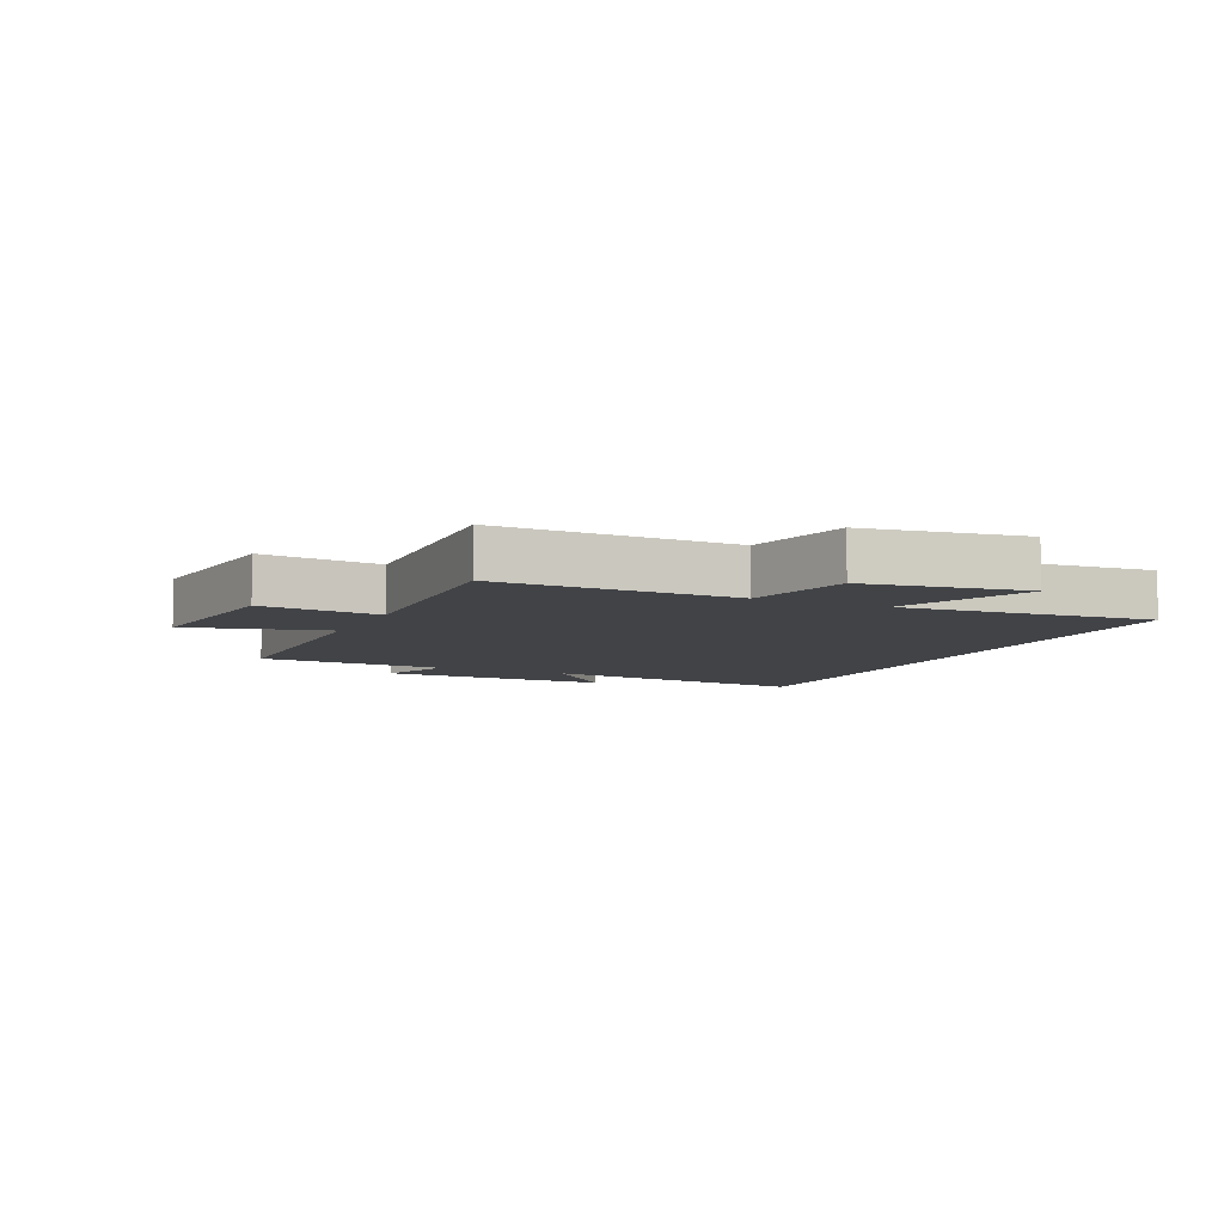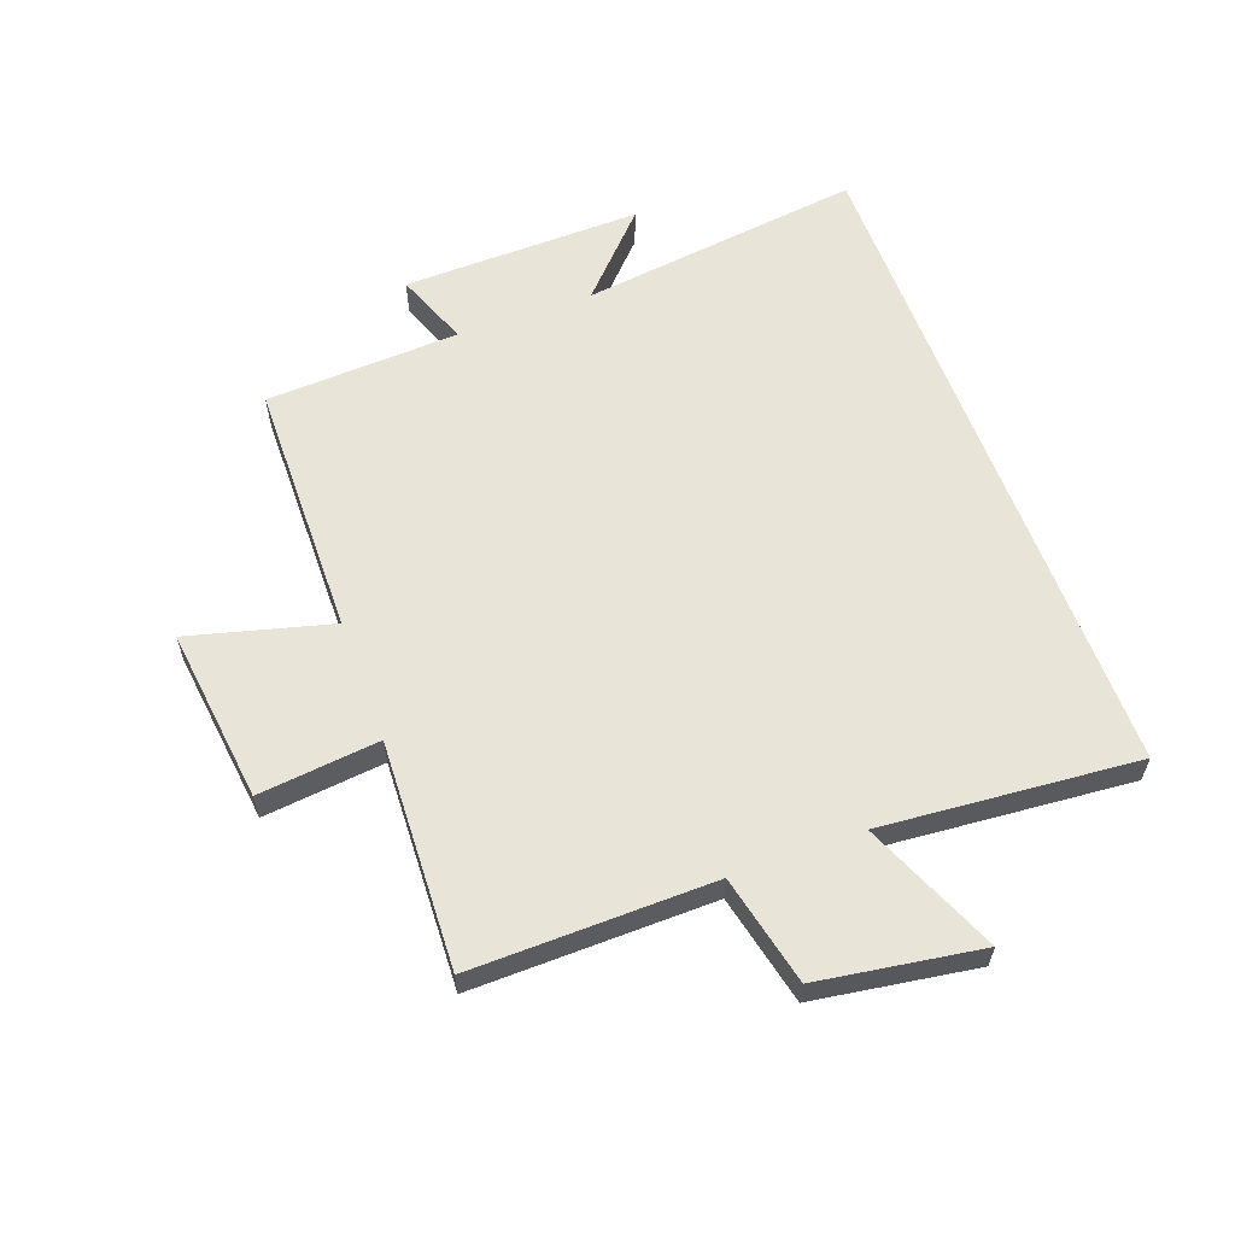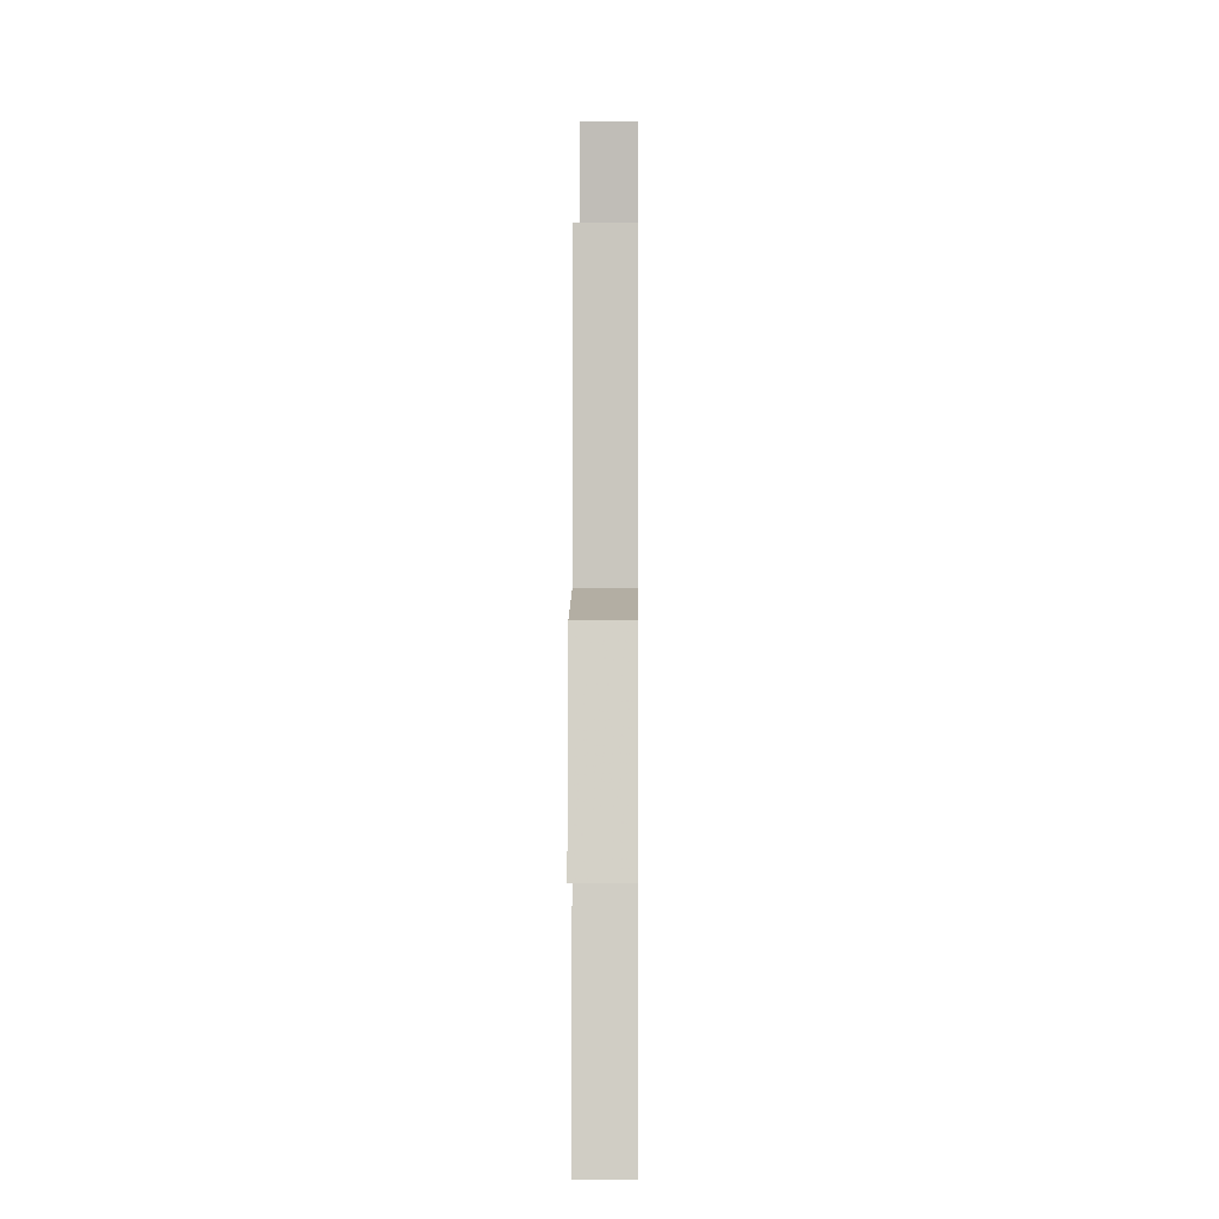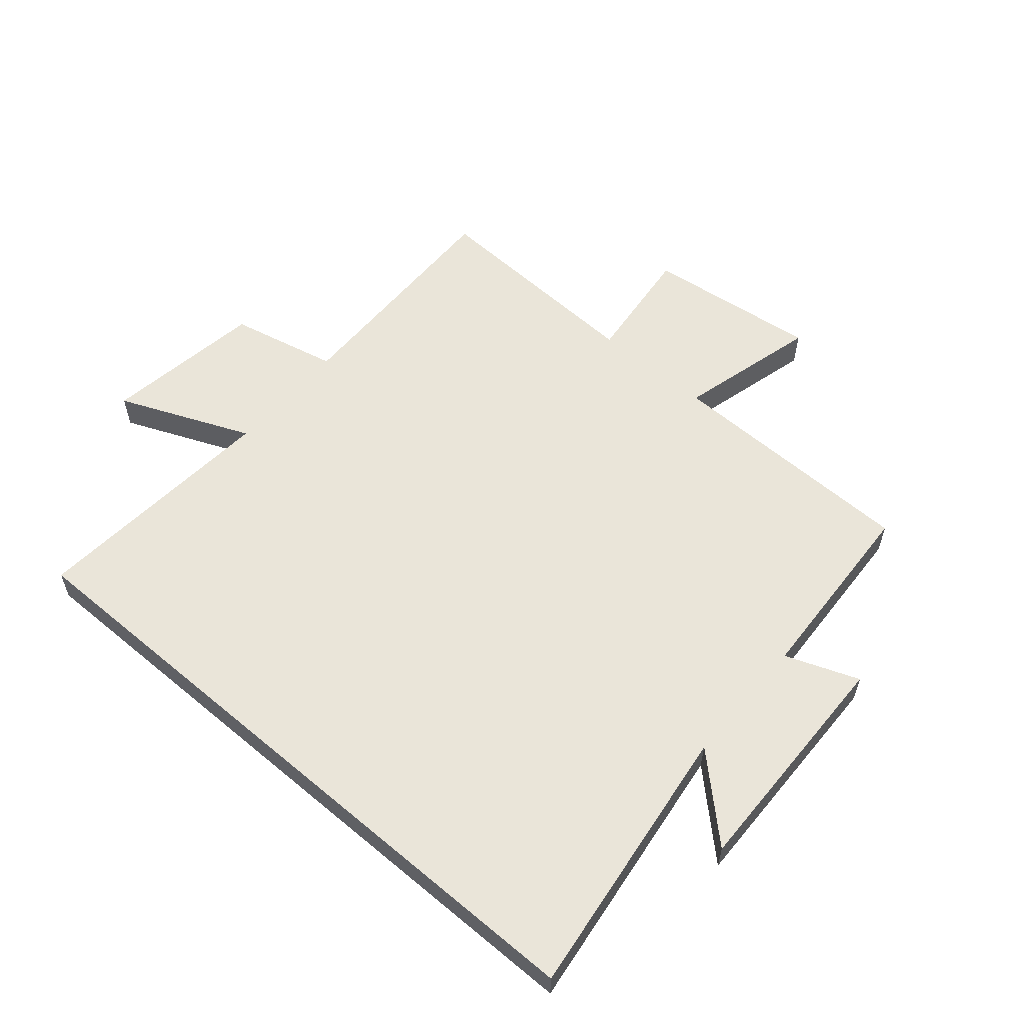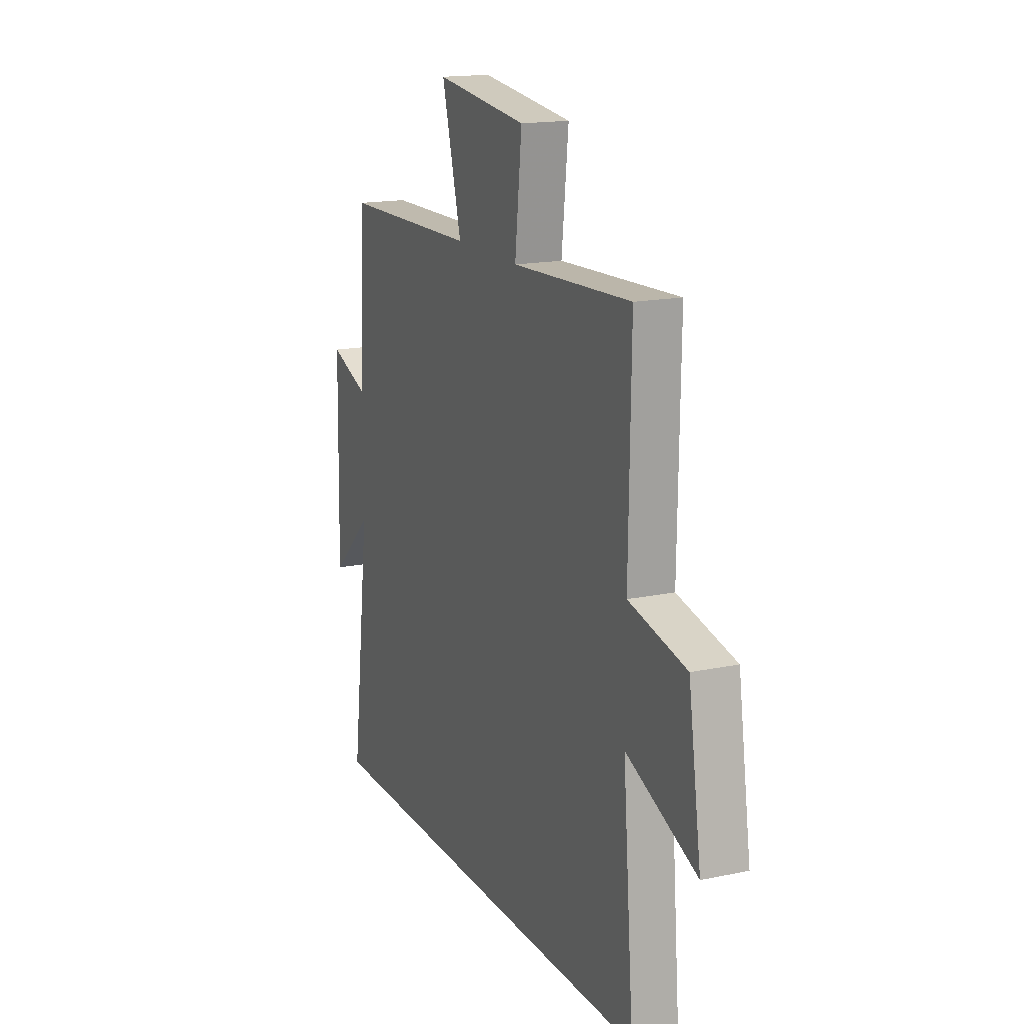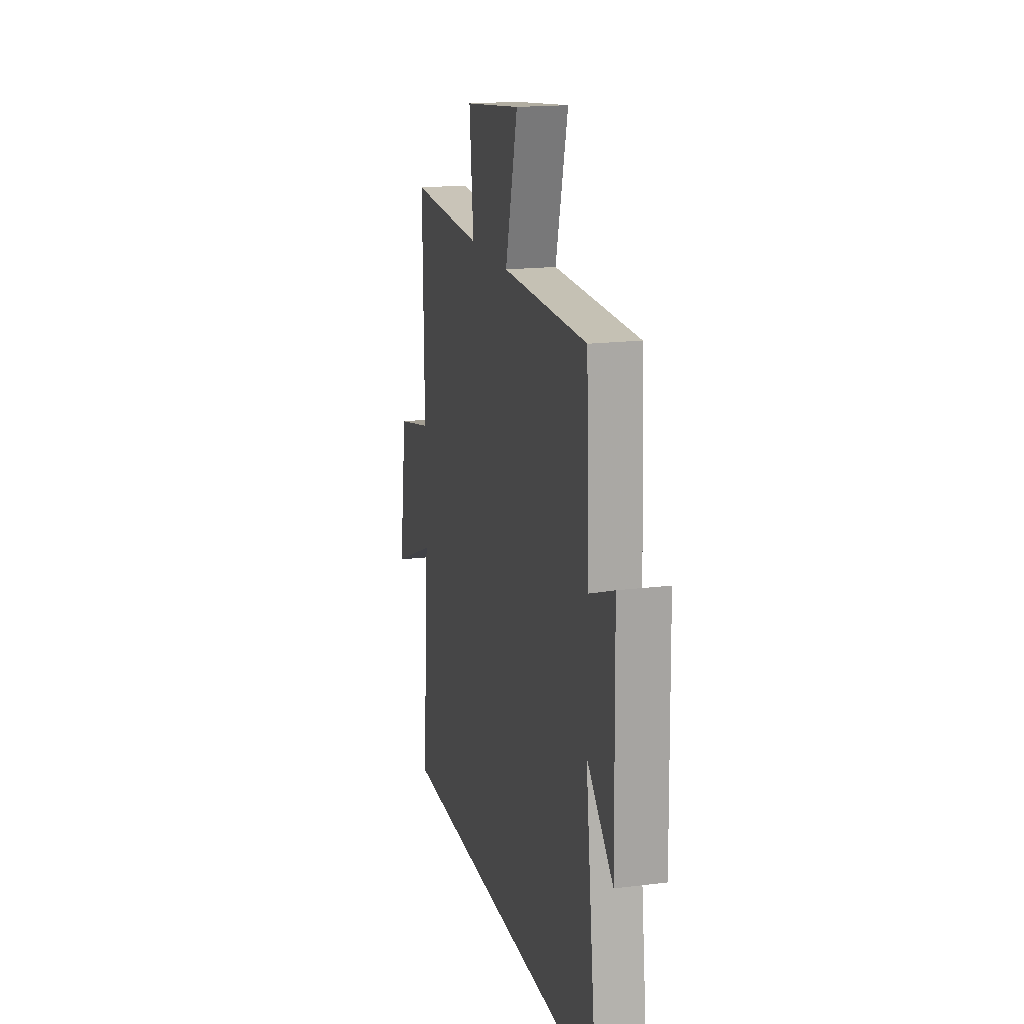
<metadata>
{"format":"obj","ext":"obj","renderer":"f3d","projection":"perspective","resolution":1024,"background":"white","views":[{"elev":-7.2,"azim":65.3,"up":"+Y"},{"elev":59.8,"azim":69.8,"up":"+Y"},{"elev":-1.7,"azim":90.6,"up":"+Z"},{"elev":58.1,"azim":-139.5,"up":"+Y"},{"elev":16.4,"azim":66.7,"up":"+Z"},{"elev":17.6,"azim":-103.7,"up":"+Z"}]}
</metadata>
<code>
v -0.559 0.07 -0.5
v -0.5 0.07 -0.041
v -0.629 0.07 -0.163
v -0.621 0.07 0.225
v -0.5 0.07 0.179
v -0.484 0.07 0.494
v -0.065 0.07 0.5
v -0.126 0.07 0.73
v 0.158 0.07 0.696
v 0.137 0.07 0.5
v 0.506 0.07 0.516
v 0.5 0.07 0.125
v 0.678 0.07 0.085
v 0.718 0.07 -0.177
v 0.5 0.07 -0.085
v 0.535 0.07 -0.5
v -0.559 0 -0.5
v -0.5 0 -0.041
v -0.629 0 -0.163
v -0.621 0 0.225
v -0.5 0 0.179
v -0.484 0 0.494
v -0.065 0 0.5
v -0.126 0 0.73
v 0.158 0 0.696
v 0.137 0 0.5
v 0.506 0 0.516
v 0.5 0 0.125
v 0.678 0 0.085
v 0.718 0 -0.177
v 0.5 0 -0.085
v 0.535 0 -0.5
f 15 16 1 2
f 12 13 14 15
f 12 15 2
f 10 11 12 2
f 7 8 9 10
f 7 10 2
f 6 7 2
f 5 6 2
f 2 3 4 5
f 18 17 32 31
f 31 30 29 28
f 18 31 28
f 18 28 27 26
f 26 25 24 23
f 18 26 23
f 18 23 22
f 18 22 21
f 21 20 19 18
f 1 17 18 2
f 2 18 19 3
f 3 19 20 4
f 4 20 21 5
f 5 21 22 6
f 6 22 23 7
f 7 23 24 8
f 8 24 25 9
f 9 25 26 10
f 10 26 27 11
f 11 27 28 12
f 12 28 29 13
f 13 29 30 14
f 14 30 31 15
f 15 31 32 16
f 16 32 17 1

</code>
